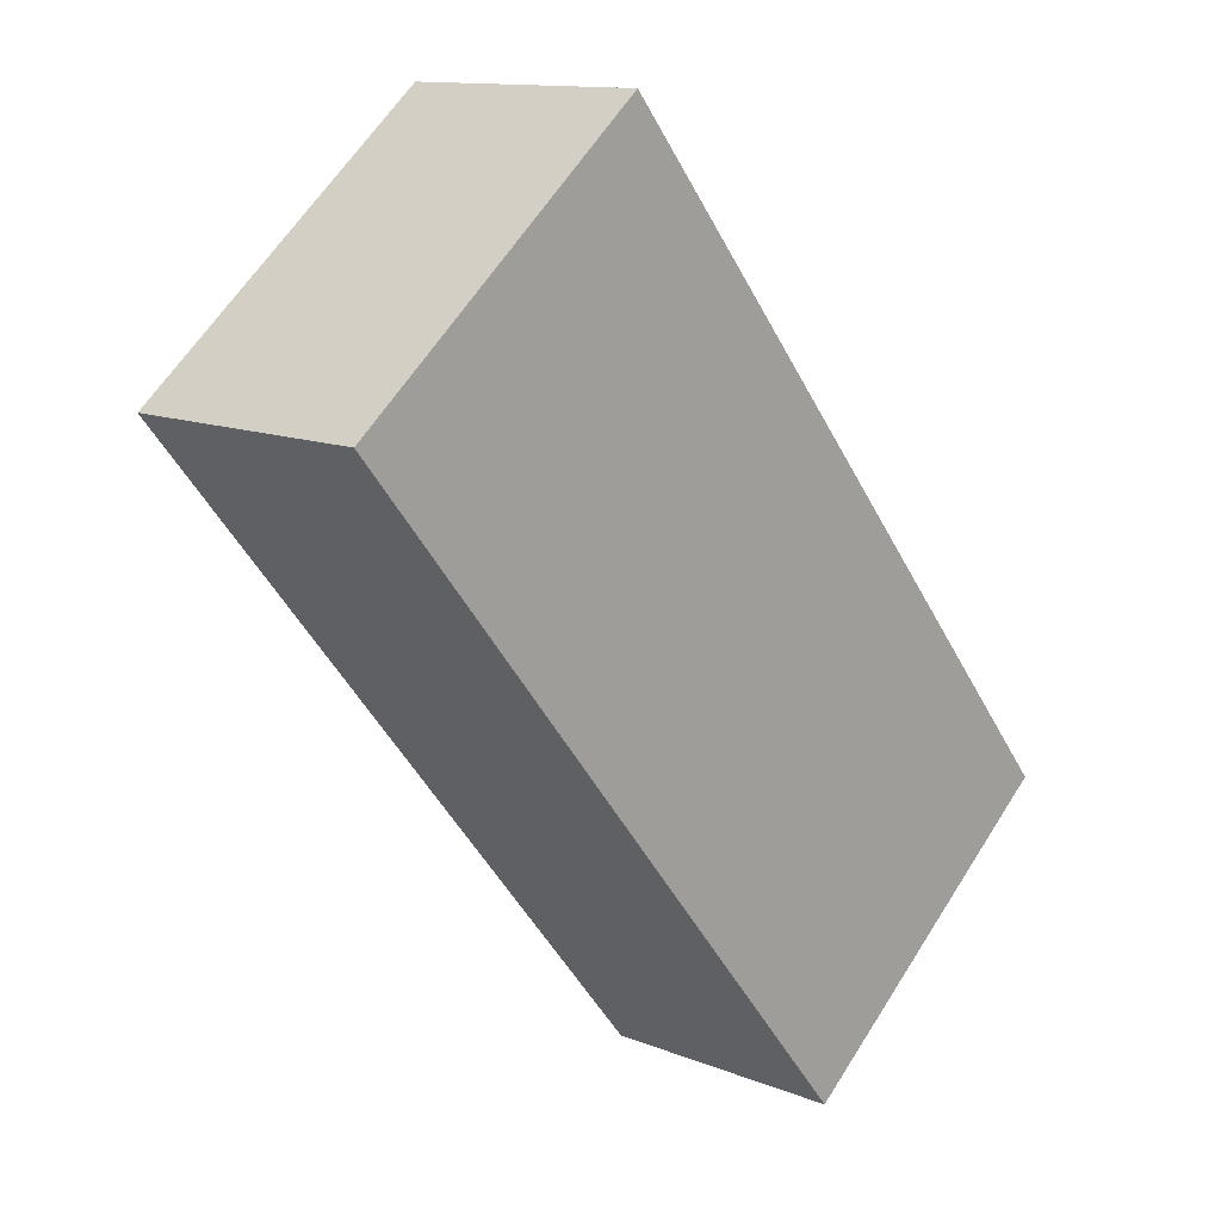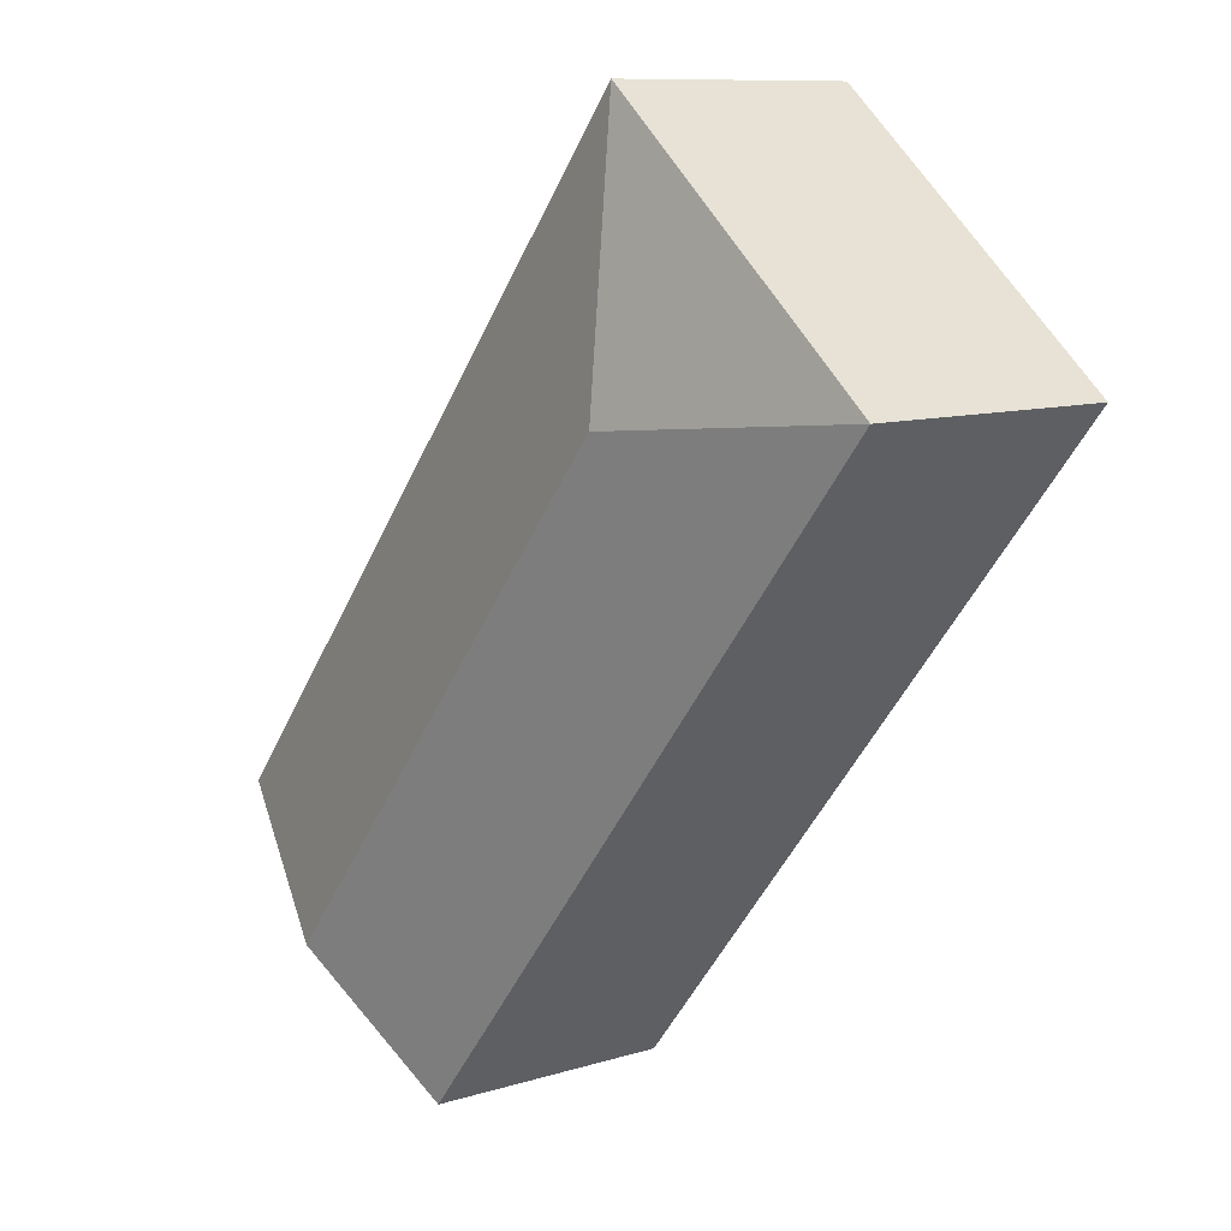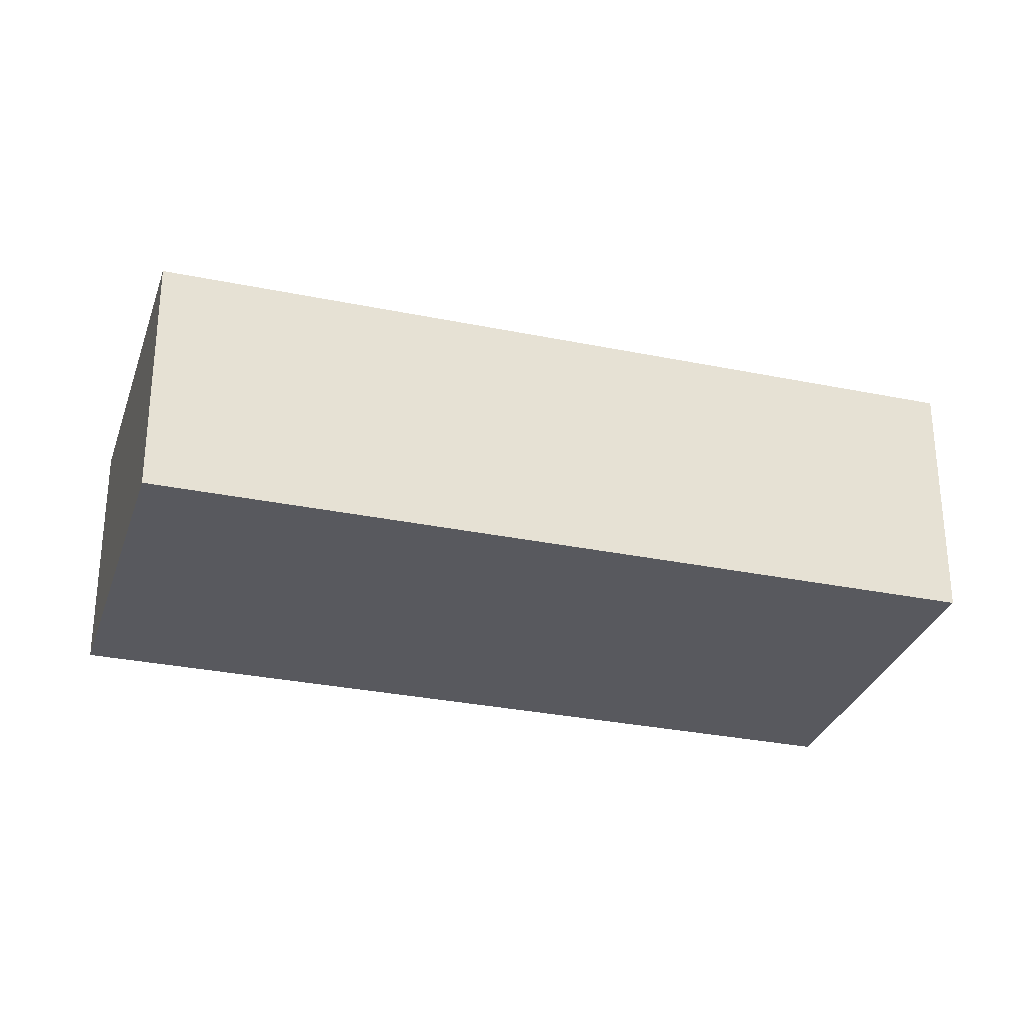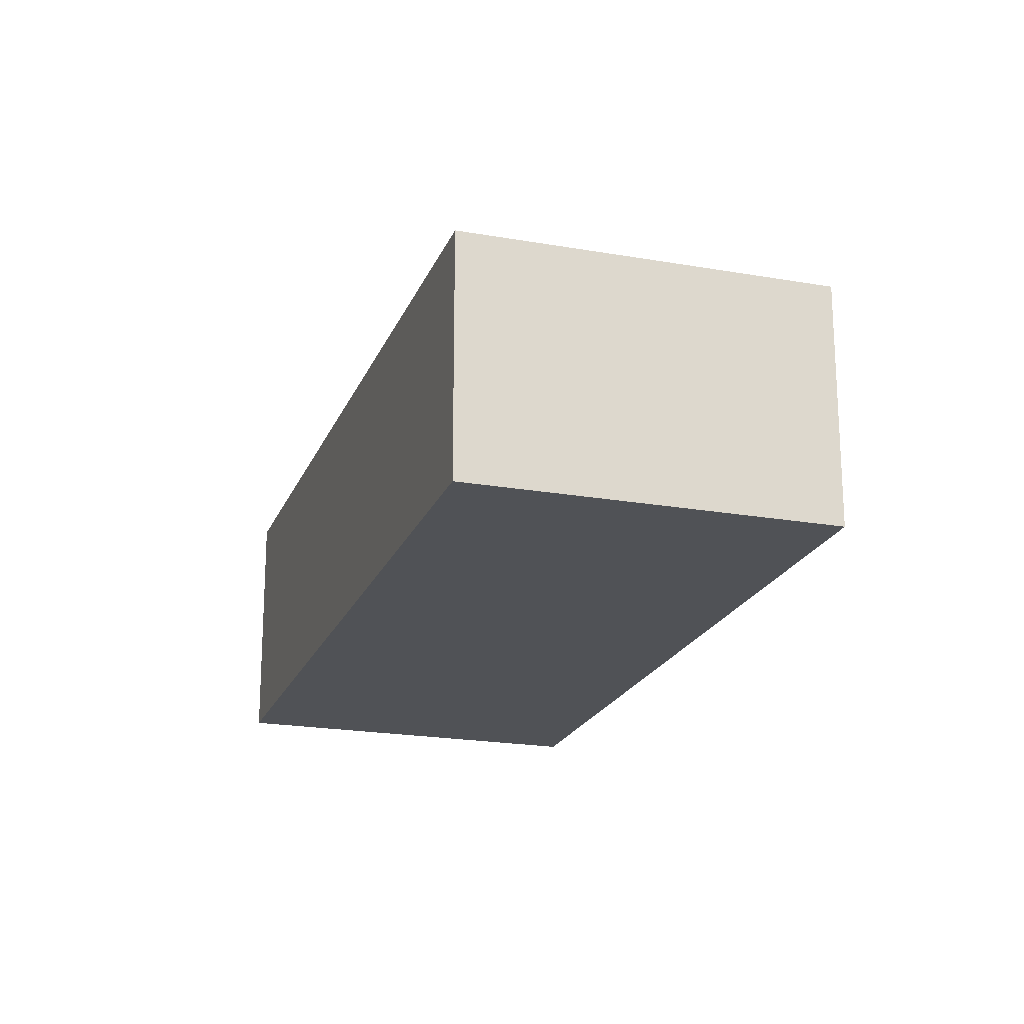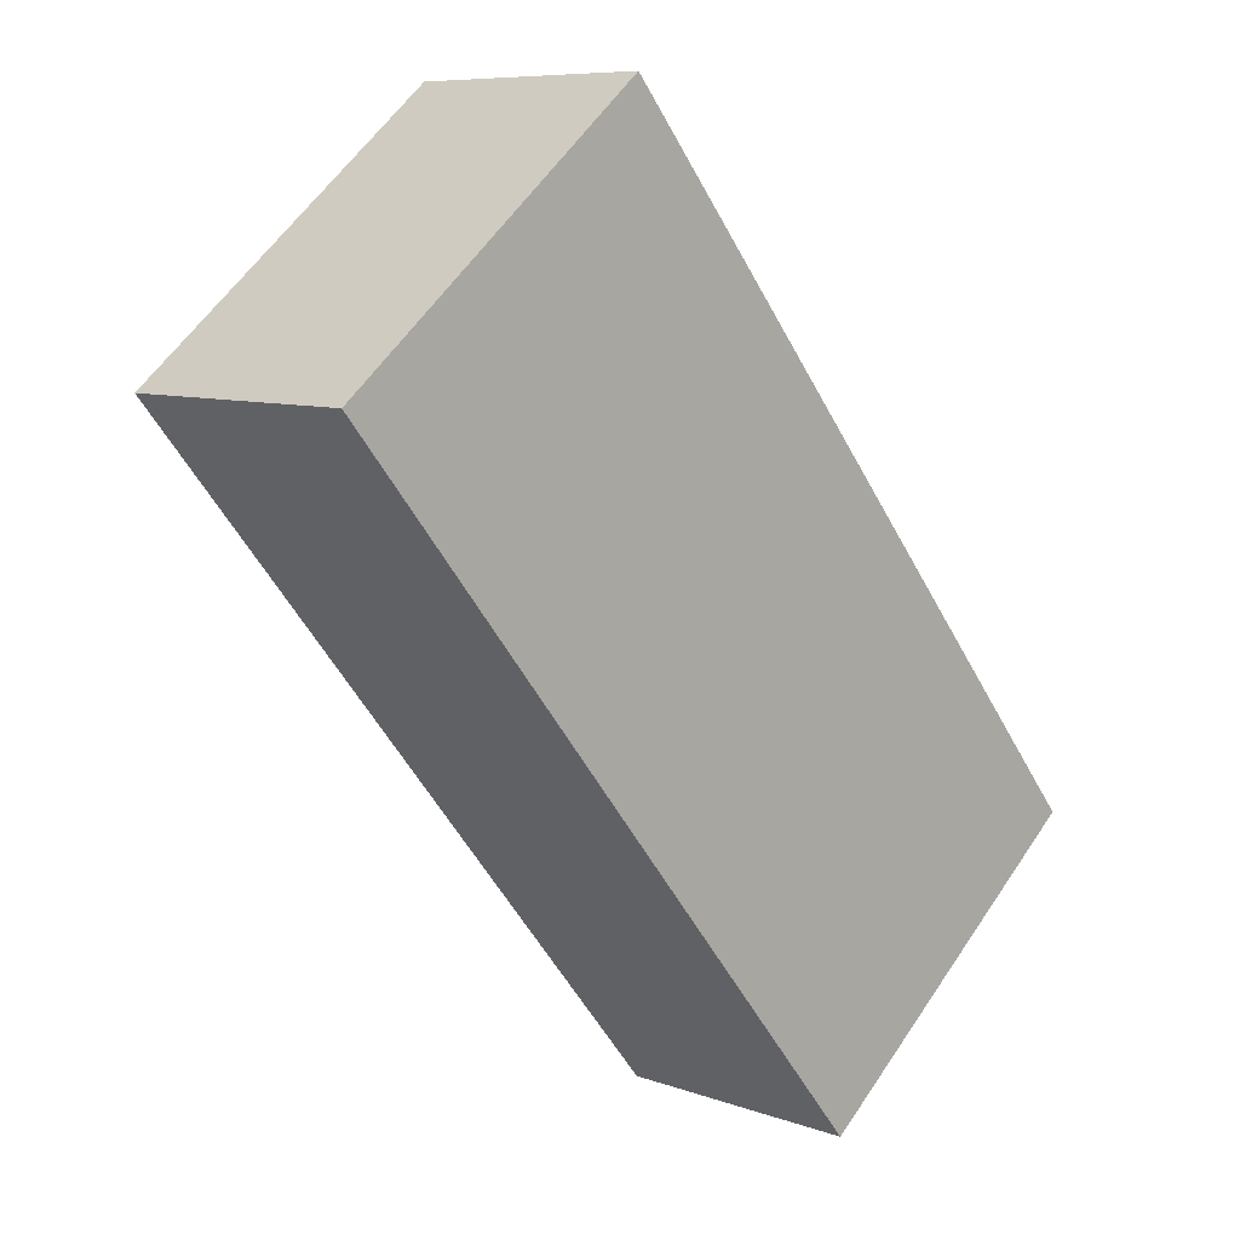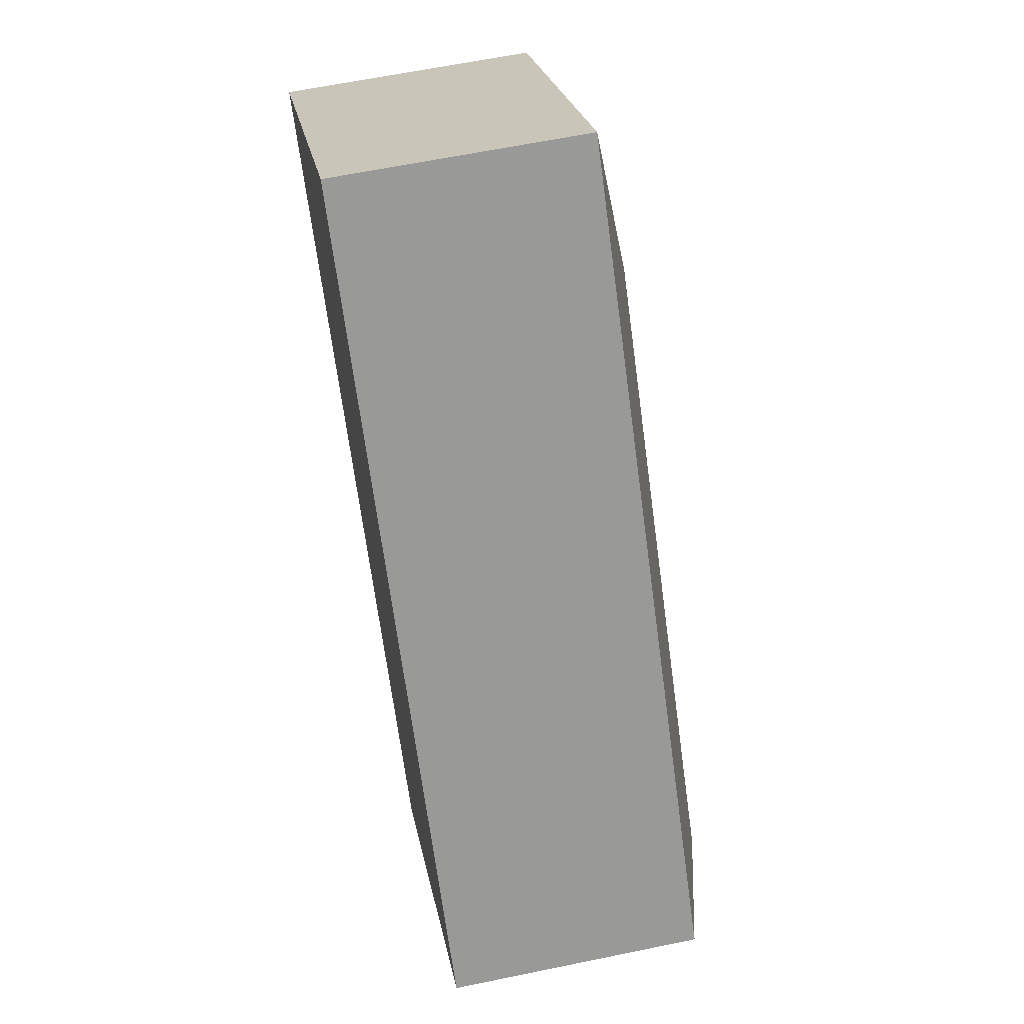
<metadata>
{"format":"obj","ext":"obj","renderer":"f3d","projection":"perspective","resolution":1024,"background":"white","views":[{"elev":12.3,"azim":-46.6,"up":"+Z"},{"elev":9.9,"azim":-128.7,"up":"+Z"},{"elev":-30.3,"azim":33.7,"up":"+Y"},{"elev":-20.7,"azim":-57.3,"up":"+Y"},{"elev":8.0,"azim":-44.6,"up":"+Z"},{"elev":61.8,"azim":78.1,"up":"+Z"}]}
</metadata>
<code>
v  4.18 1.923 -5.051
v  2.072 2.249 -0.196
v  5.314 2.249 -4.113
v  0 1.923 1.177e-16
v  2.268 1.923 1.876
v  6.448 1.923 -3.175
v  4.18 3.093e-16 -5.051
v  0 0 0
v  2.268 -1.149e-16 1.876
v  6.448 1.944e-16 -3.175
v  5.314 2.518e-16 -4.113
g defaultobject
f 1 2 3
f 2 1 4
f 3 5 6
f 5 3 2
f 2 4 5
f 7 4 1
f 4 7 8
f 8 5 4
f 5 8 9
f 9 6 5
f 6 9 10
f 3 7 1
f 7 3 6
f 7 6 11
f 11 6 10
f 7 9 8
f 9 7 11
f 9 11 10

</code>
